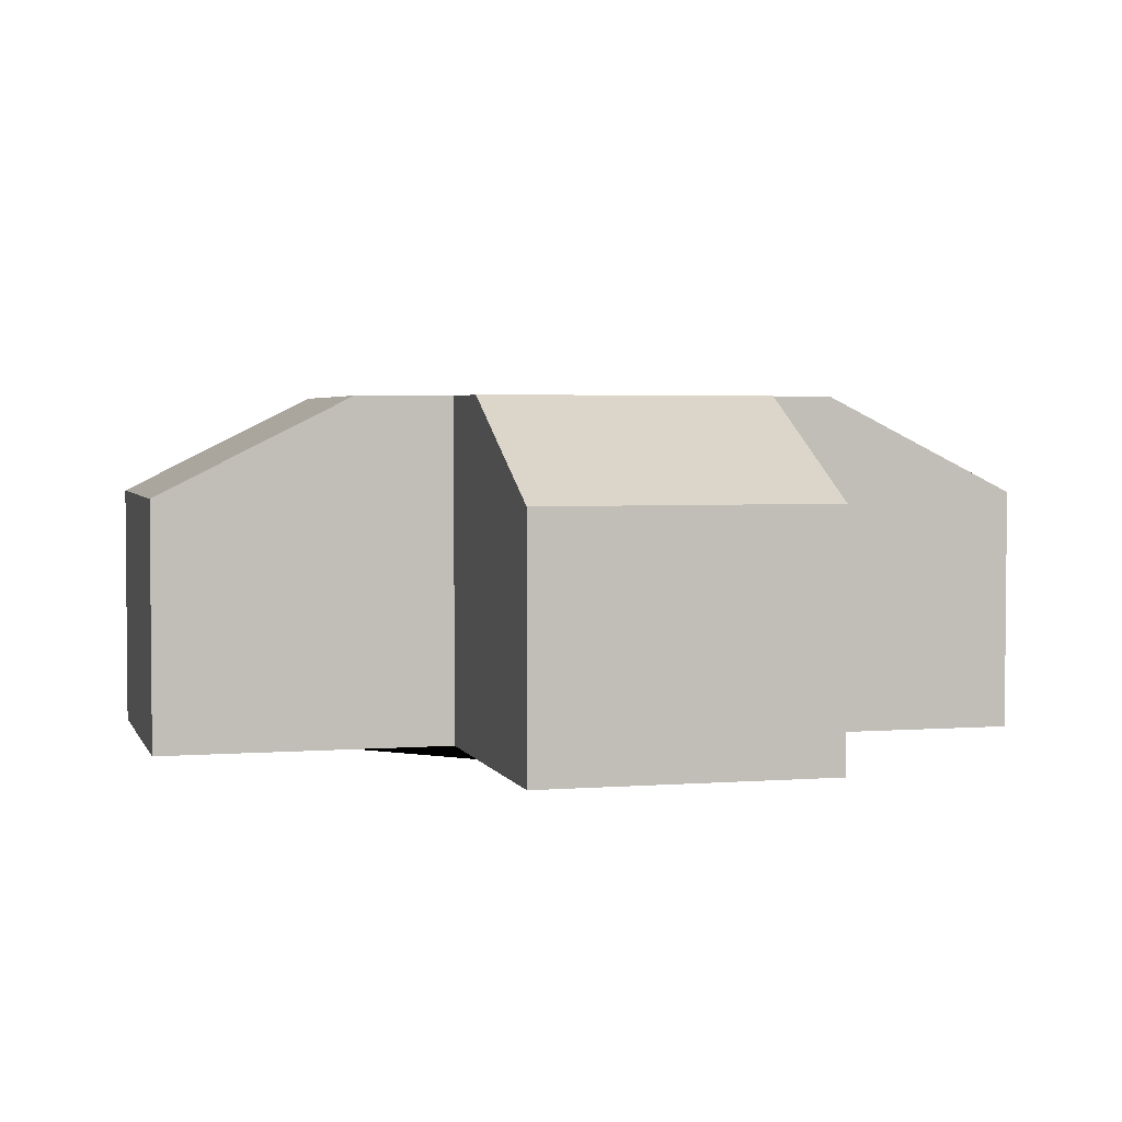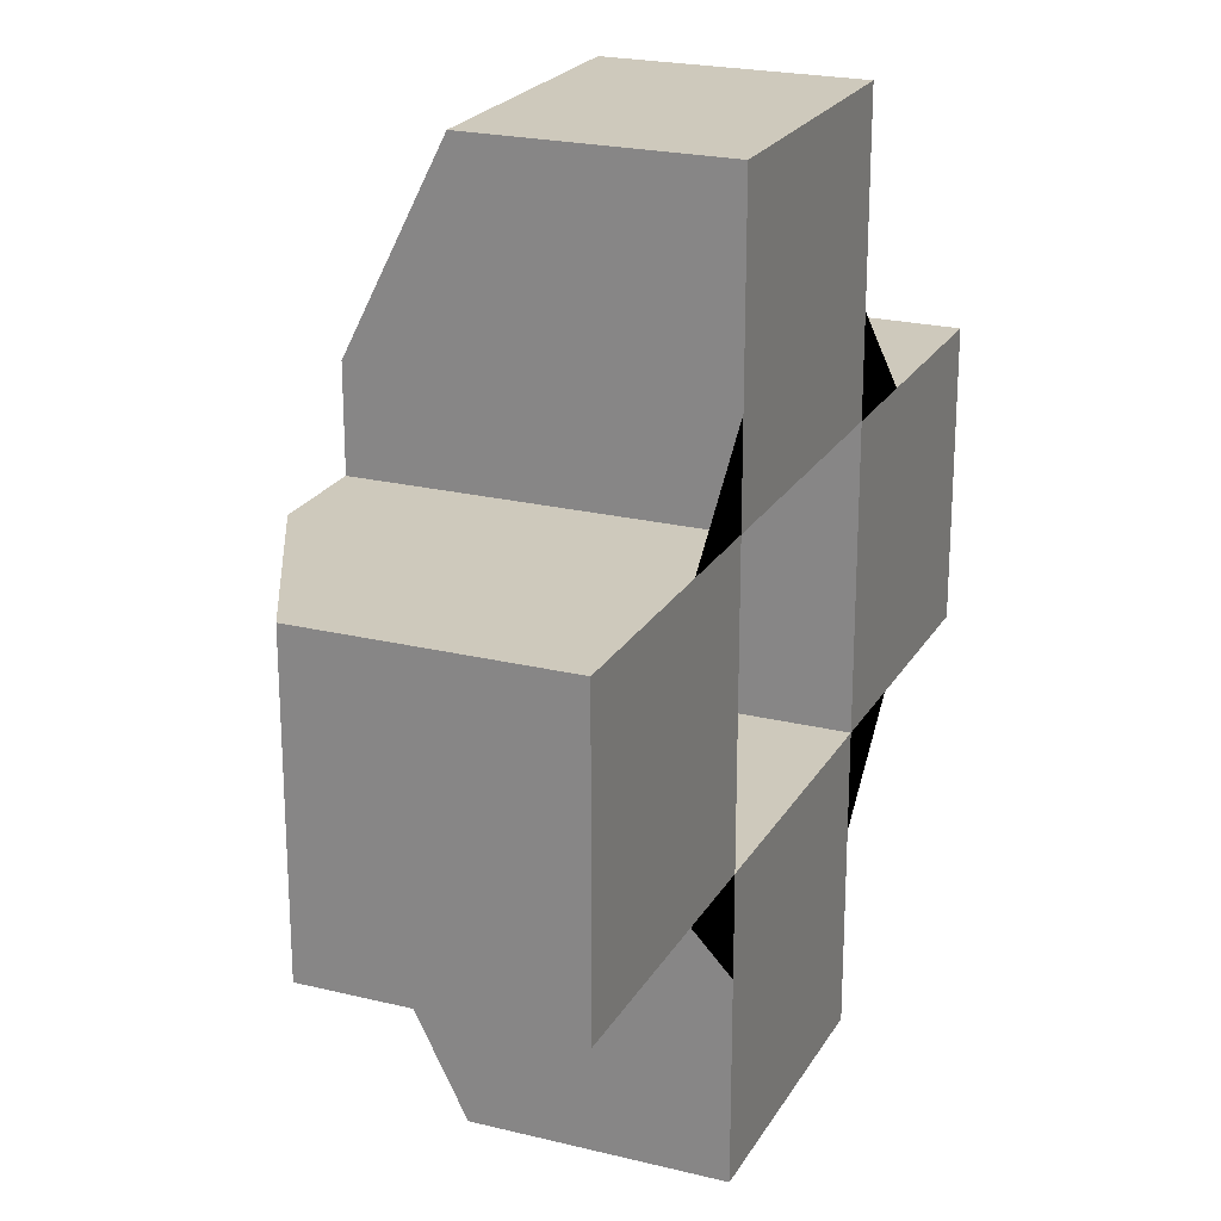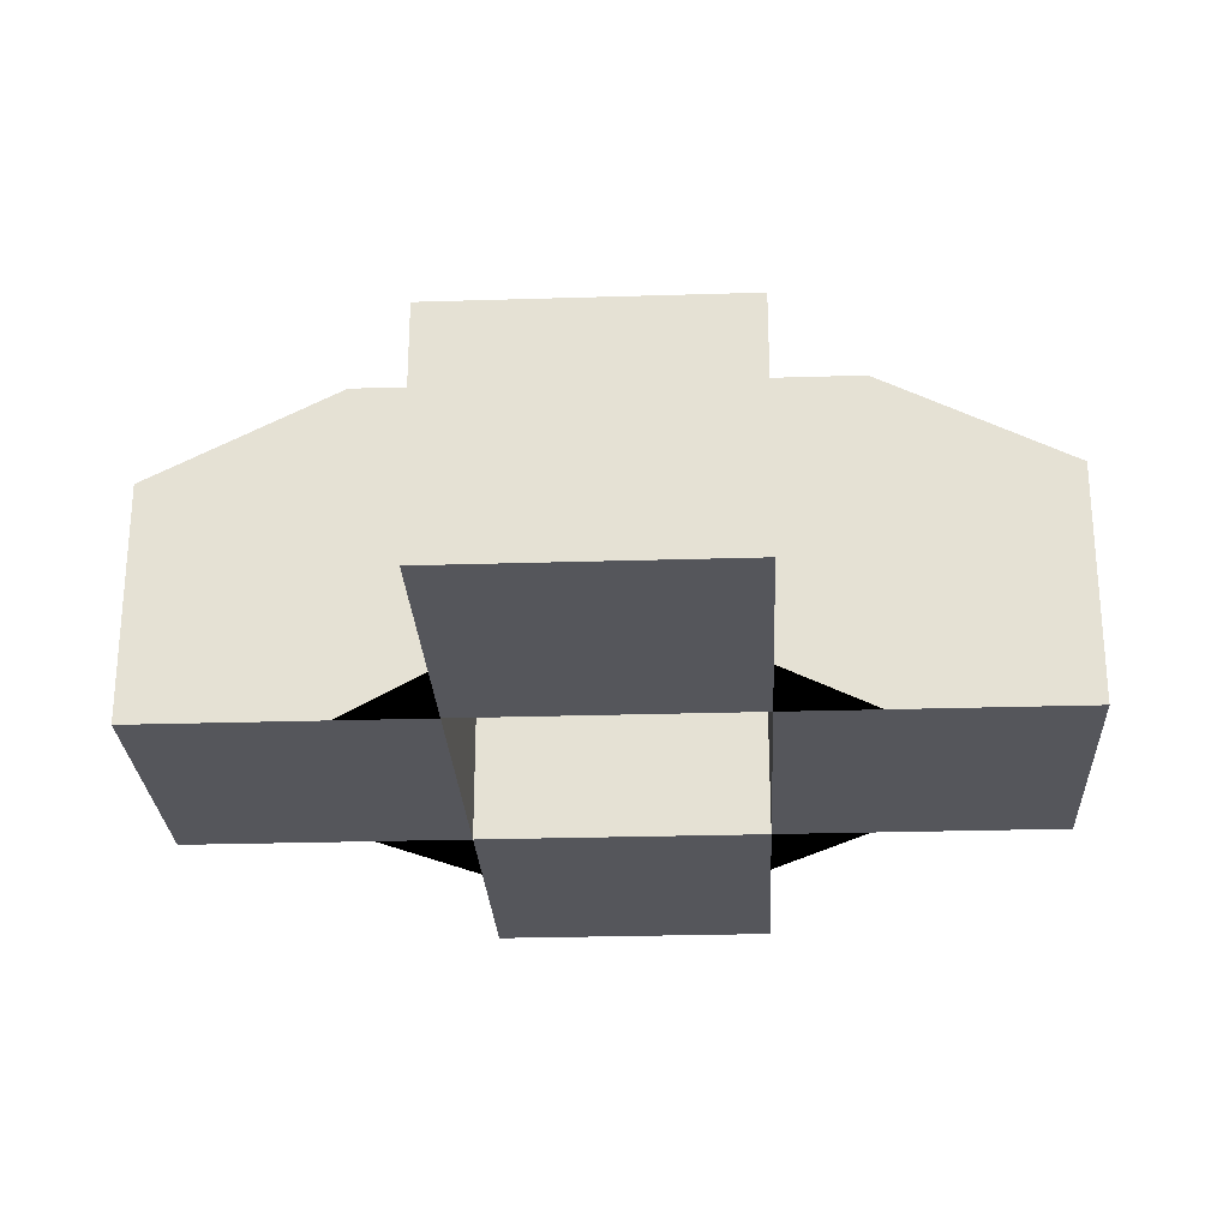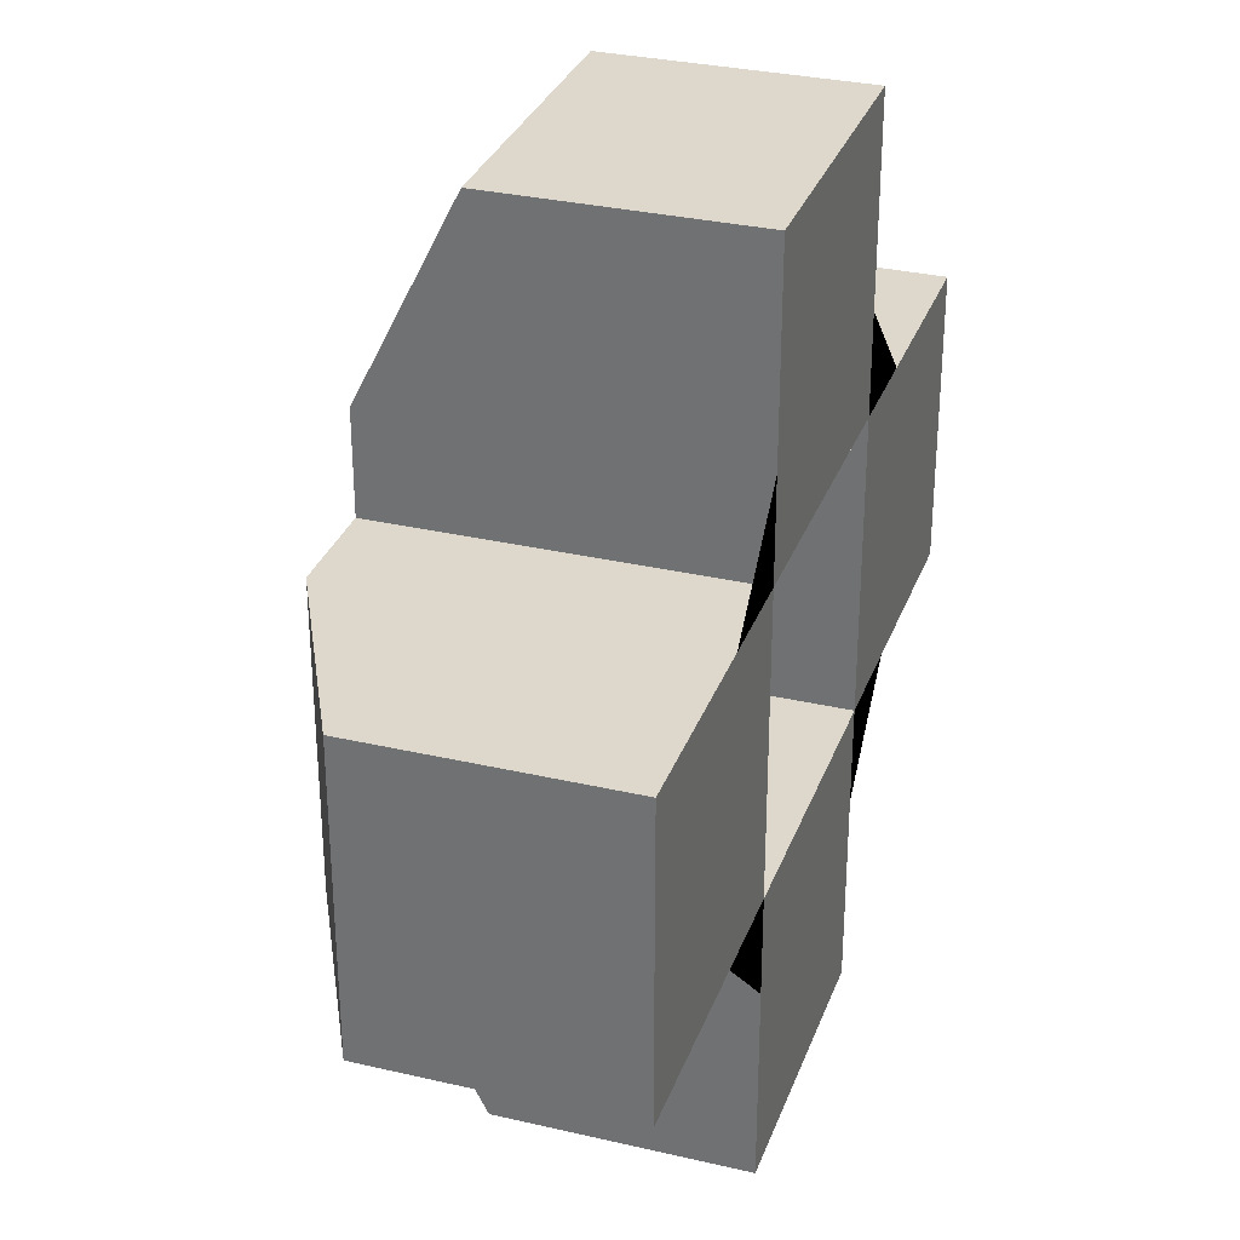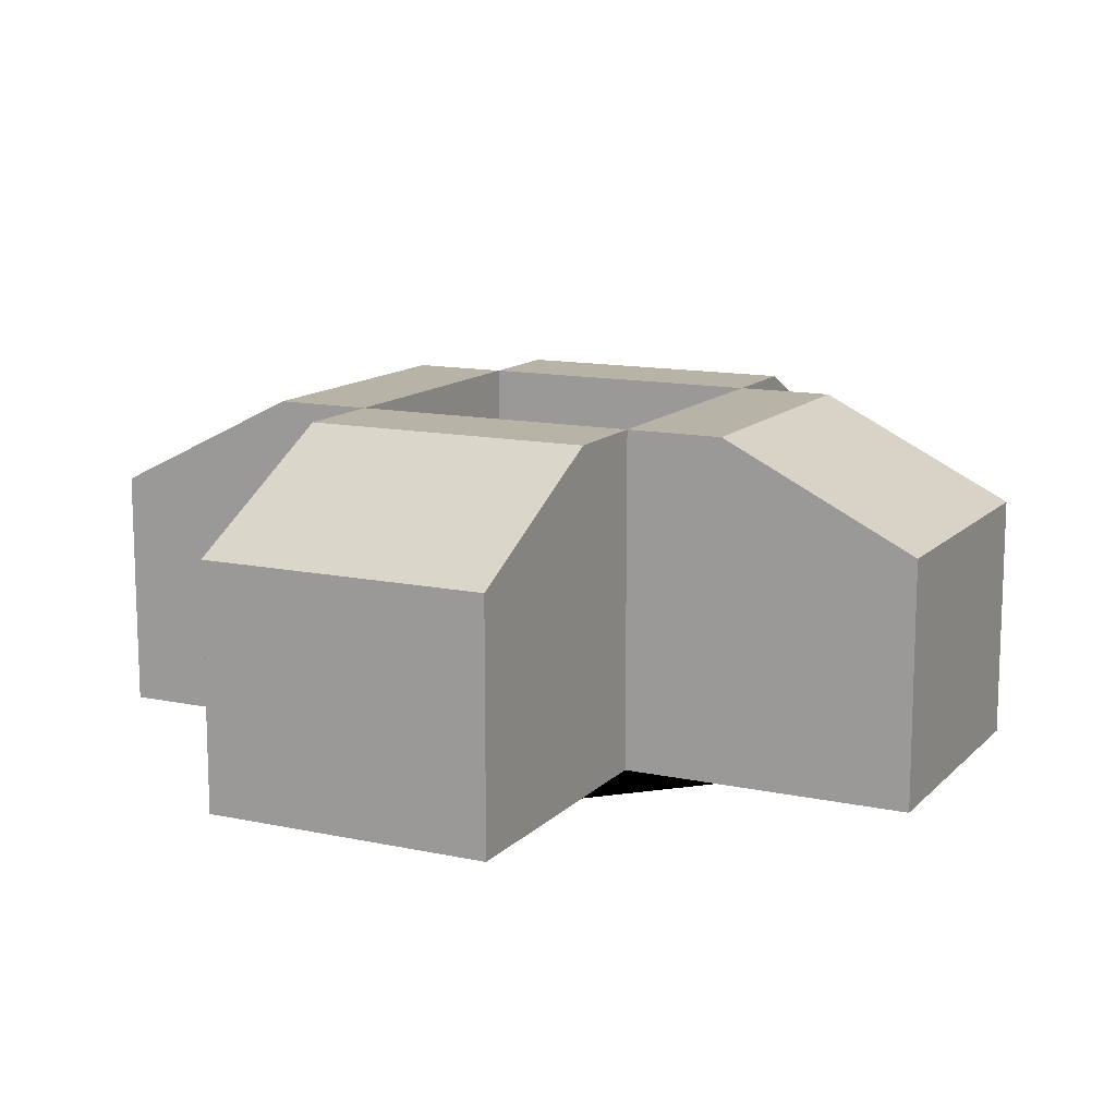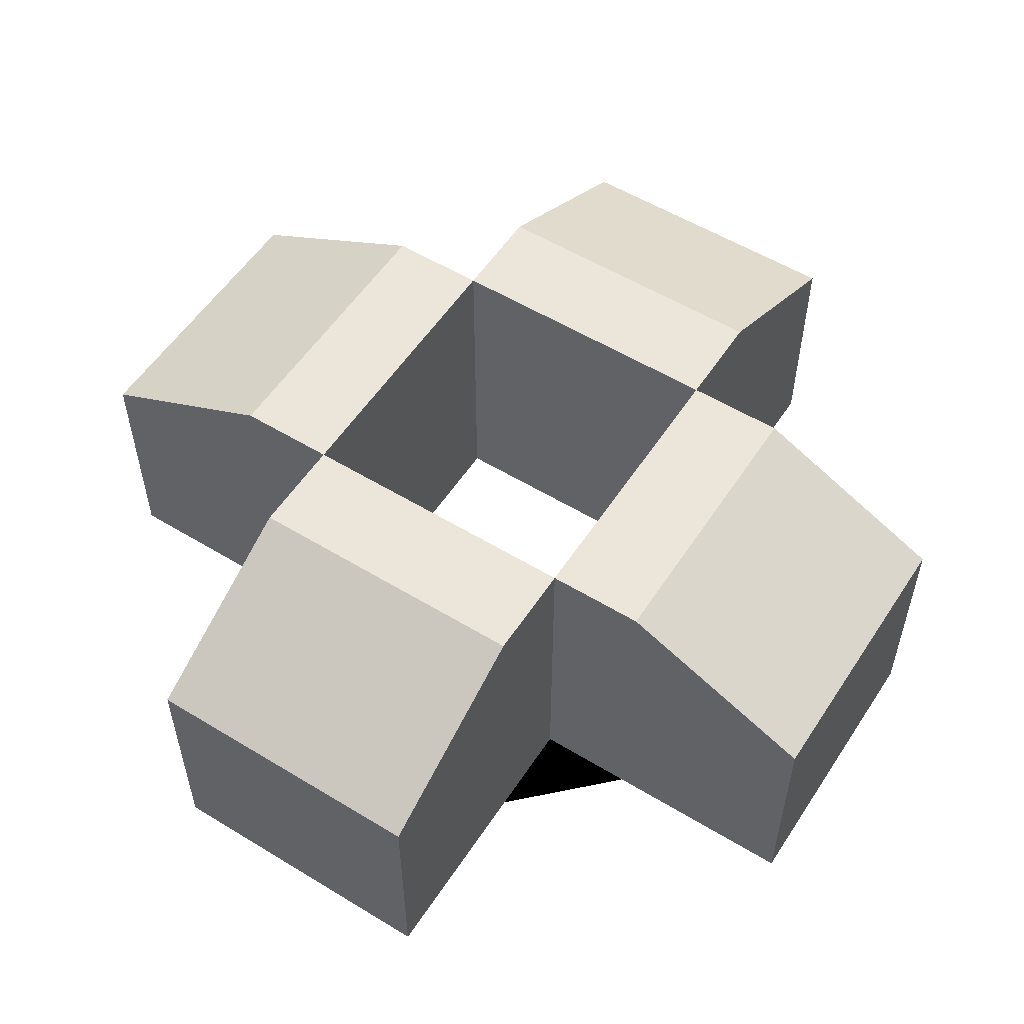
<metadata>
{"format":"obj","ext":"obj","renderer":"f3d","projection":"perspective","resolution":1024,"background":"white","views":[{"elev":3.3,"azim":75.2,"up":"+Y"},{"elev":22.5,"azim":-67.1,"up":"+Z"},{"elev":-26.3,"azim":-177.2,"up":"+Y"},{"elev":31.4,"azim":-71.7,"up":"+Z"},{"elev":12.8,"azim":-153.7,"up":"+Y"},{"elev":55.1,"azim":-57.3,"up":"+Y"}]}
</metadata>
<code>
g pb_Mesh-4050774
v -0 -5 6
v -0 -5 4
v -0 2 6
v -0 2 4
v -6 -5 4
v -6 -5 -2
v -6 0 4
v -6 0 -2
v -2 -5 -2
v -0 -5 -2
v -2 2 -2
v -0 2 -2
v -0 -5 -2
v -0 -5 4
v -0 2 -2
v -0 2 4
v -0 2 4
v -2 2 4
v -0 2 -2
v -2 2 -2
v -0 -5 -2
v -2 -5 -2
v -0 -5 4
v -2 -5 4
v -0 -5 4
v -2 -5 4
v -0 -5 6
v 8 2 4
v 8 -5 4
v 6 2 4
v 6 -5 4
v -2 -5 4
v -2 2 4
v -0 -5 4
v -0 2 4
v -0 2 4
v -0 -5 4
v 6 2 4
v 6 -5 4
v -0 2 6
v 6 2 6
v 6 2 4
v -0 -5 6
v 6 -5 4
v 6 -5 6
v -0 -5 10
v -0 0 10
v 6 -5 10
v 6 0 10
v 6 2 -4
v 6 -5 -4
v 6 2 -2
v 6 -5 -2
v 6 -5 4
v 6 -5 6
v 8 -5 4
v 6 -5 6
v 6 2 6
v 6 -5 4
v 6 2 4
v 6 2 4
v 6 -5 4
v 6 2 -2
v 6 -5 -2
v 8 2 4
v 8 2 -2
v 6 2 -2
v 8 -5 4
v 6 -5 -2
v 8 -5 -2
v 12 -5 4
v 12 0 4
v 12 -5 -2
v 12 0 -2
v 6 -5 -2
v 8 -5 -2
v 6 -5 -4
v 8 -5 -2
v 8 2 -2
v 6 -5 -2
v 6 2 -2
v 6 2 -2
v 6 -5 -2
v -0 2 -2
v -0 -5 -2
v 6 2 -4
v -0 2 -4
v 6 -5 -4
v -0 -5 -4
v 6 -5 -8
v 6 0 -8
v -0 -5 -8
v -0 0 -8
v -2 2 -2
v -2 -5 -2
v -0 -5 -2
v -0 -5 -4
v -2 -5 -2
v -0 -5 -4
v -0 2 -4
v -0 -5 -2
v -0 2 -2
v 6 -5 -8
v 6 0 -8
v -0 -5 -8
v 6 -5 -8
v 6 2 -4
v -0 2 -4
v 6 0 -8
v -0 0 -8
v -0 0 -8
v -0 -5 -8
v -6 -5 4
v -6 -5 -2
v -6 0 4
v -6 -5 4
v -6 -5 -2
v -6 0 -2
v -2 2 -2
v -2 2 4
v -6 0 -2
v -6 0 4
v -0 -5 10
v -0 0 10
v 6 -5 10
v -0 -5 10
v -0 2 6
v 6 2 6
v -0 0 10
v 6 0 10
v 6 0 10
v 6 -5 10
v 12 -5 4
v 12 0 4
v 12 -5 -2
v 12 -5 4
v 8 2 4
v 8 2 -2
v 12 0 4
v 12 0 -2
v 12 0 -2
v 12 -5 -2
g pb_Mesh-4050774_0
f 3 2 1
f 3 4 2
f 7 6 5
f 7 8 6
f 11 10 9
f 11 12 10
f 15 14 13
f 15 16 14
f 19 18 17
f 19 20 18
f 23 22 21
f 23 24 22
f 27 26 25
f 27 25 26
f 30 29 28
f 30 31 29
f 34 33 32
f 34 35 33
f 38 37 36
f 38 39 37
f 41 17 40
f 41 42 17
f 44 43 23
f 44 45 43
f 48 47 46
f 48 49 47
f 52 51 50
f 52 53 51
f 56 55 54
f 56 54 55
f 59 58 57
f 59 60 58
f 63 62 61
f 63 64 62
f 66 42 65
f 66 67 42
f 69 68 44
f 69 70 68
f 73 72 71
f 73 74 72
f 12 9 11
f 12 10 9
f 77 76 75
f 77 75 76
f 80 79 78
f 80 81 79
f 84 83 82
f 84 85 83
f 87 67 86
f 87 19 67
f 21 88 69
f 21 89 88
f 92 91 90
f 92 93 91
f 94 85 84
f 94 95 85
f 98 97 96
f 98 96 97
f 101 100 99
f 101 102 100
f 103 50 51
f 103 104 50
f 105 88 89
f 105 106 88
f 109 108 107
f 109 110 108
f 111 99 100
f 111 112 99
f 113 22 24
f 113 114 22
f 115 32 33
f 115 116 32
f 117 11 9
f 117 118 11
f 121 120 119
f 121 122 120
f 123 3 1
f 123 124 3
f 125 43 45
f 125 126 43
f 129 128 127
f 129 130 128
f 131 57 58
f 131 132 57
f 133 28 29
f 133 134 28
f 135 68 70
f 135 136 68
f 139 138 137
f 139 140 138
f 141 78 79
f 141 142 78

</code>
